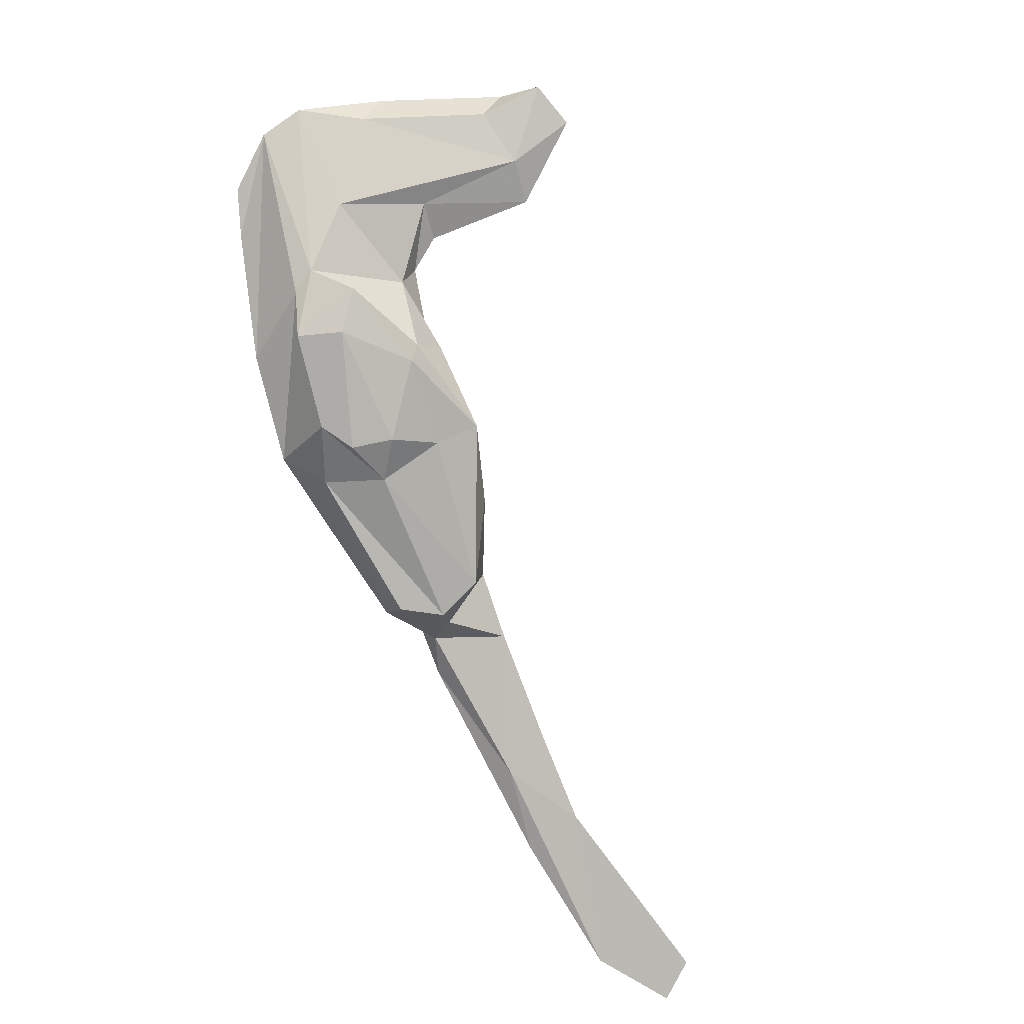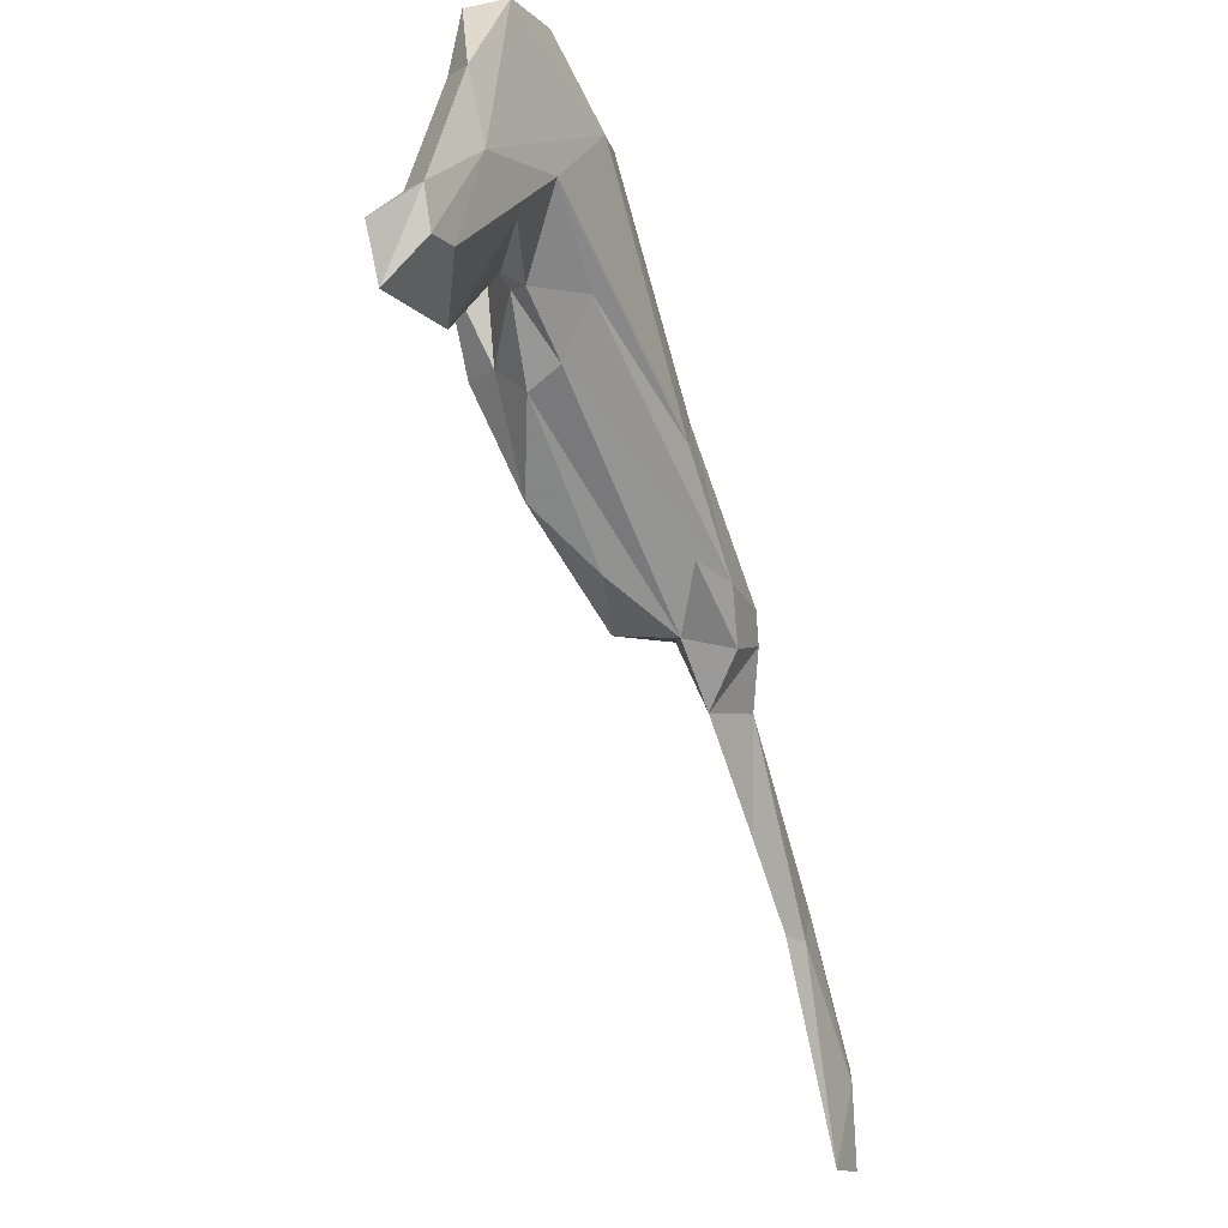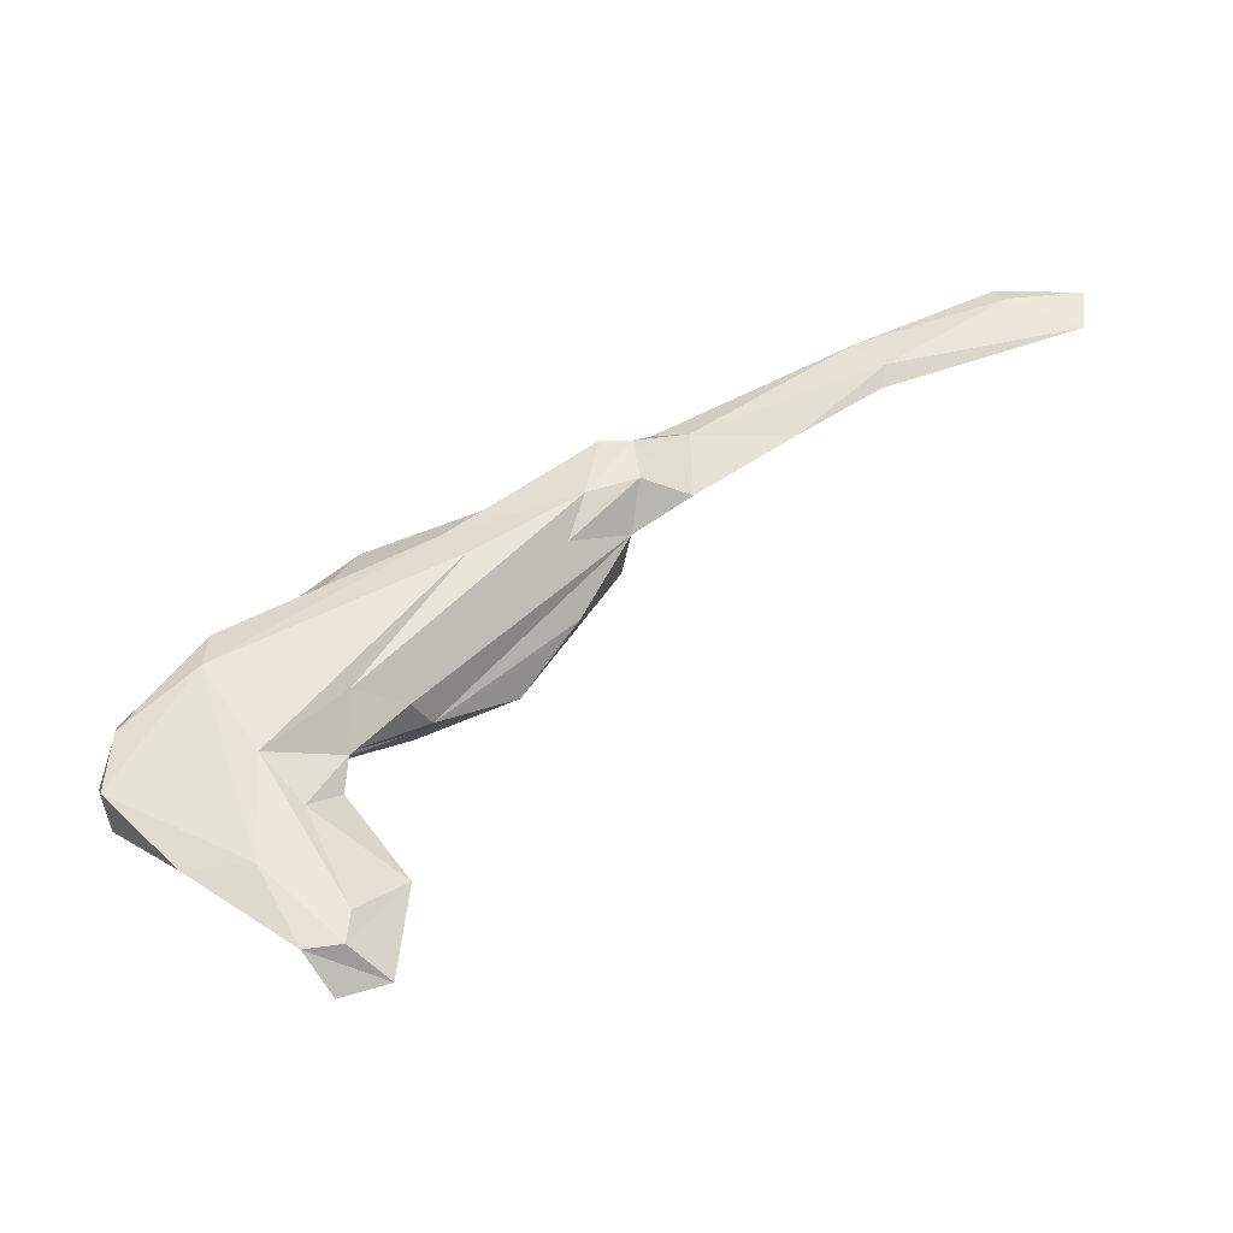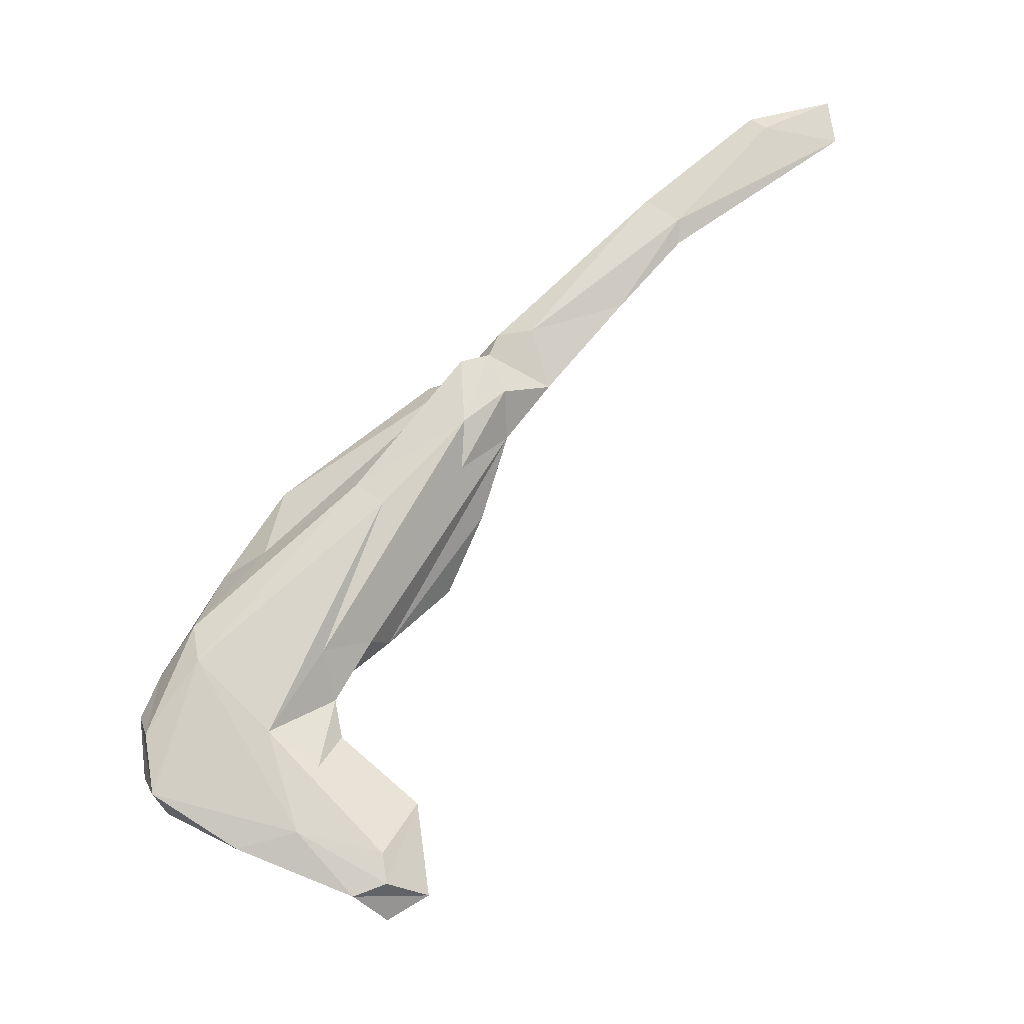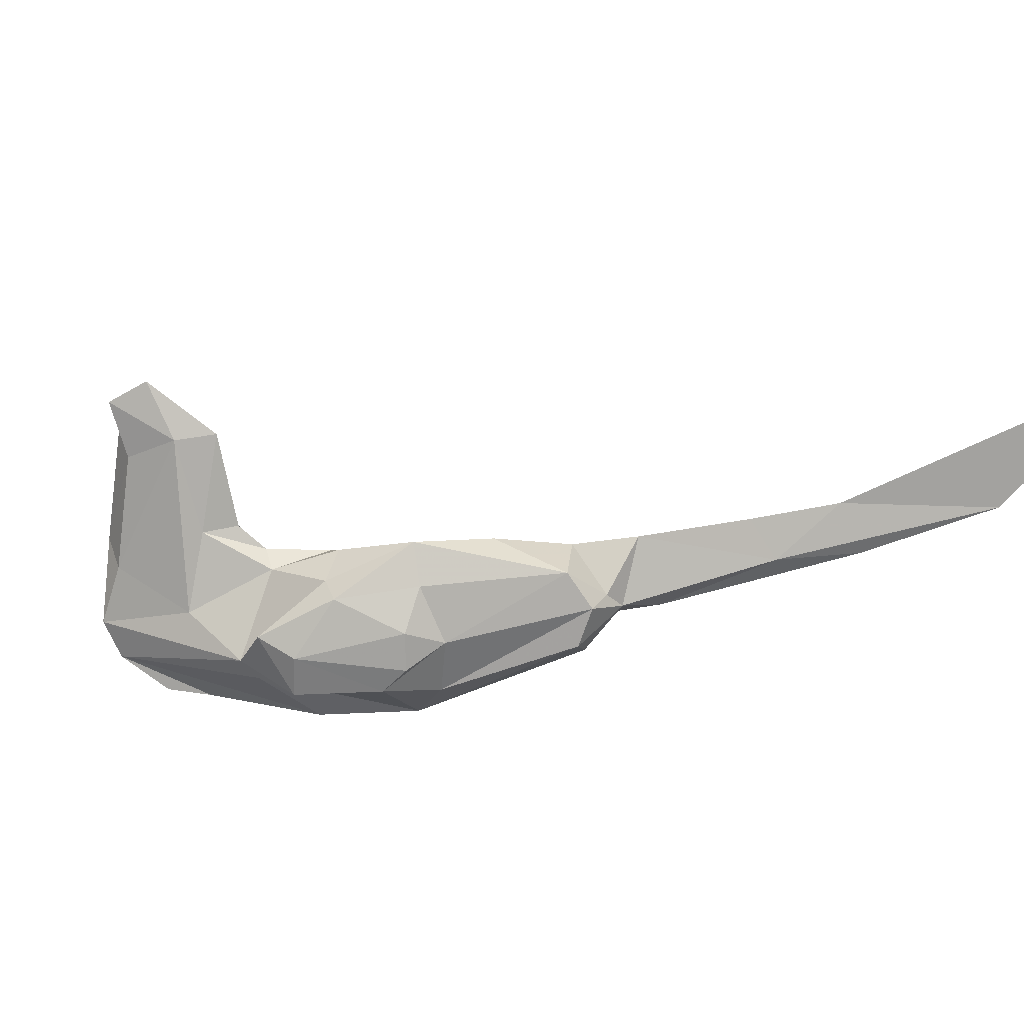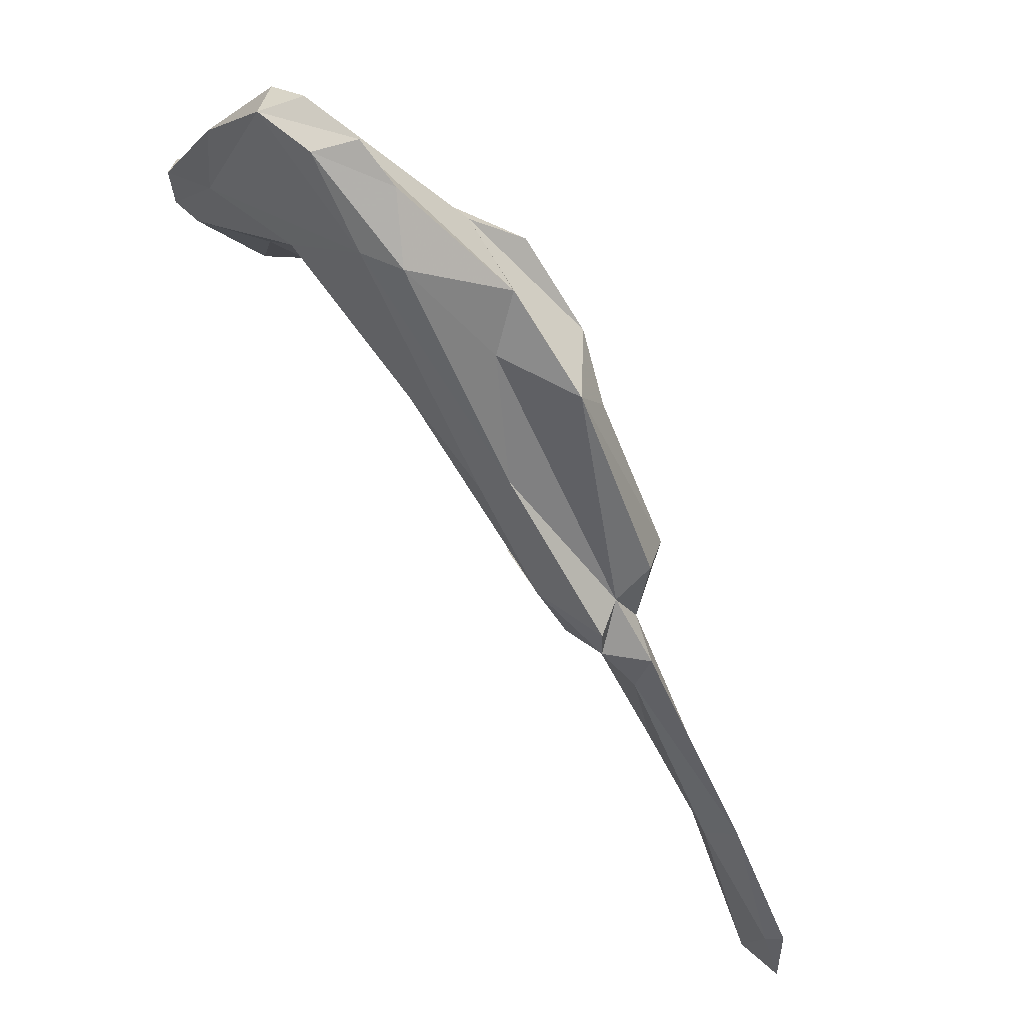
<metadata>
{"format":"obj","ext":"obj","renderer":"f3d","projection":"perspective","resolution":1024,"background":"white","views":[{"elev":-78.3,"azim":-118.6,"up":"+Z"},{"elev":-12.4,"azim":-57.8,"up":"+Y"},{"elev":59.2,"azim":-85.2,"up":"+Z"},{"elev":79.5,"azim":-98.8,"up":"+Z"},{"elev":-67.7,"azim":-38.6,"up":"+Z"},{"elev":59.5,"azim":49.0,"up":"+Y"}]}
</metadata>
<code>
v 266.1 286.7 74.15
v 267.7 282.8 74.12
v 269.2 286.2 76.74
v 268.5 289.3 76.6
v 273 285.3 72.44
v 270.7 290 73.55
v 275.9 282.6 73.25
v 276.4 299.6 72.6
v 274.2 299 75.66
v 280.3 290.9 75.3
v 280.2 305.9 74.78
v 284 297.7 69.22
v 282.9 288.6 72.3
v 271.9 286.2 76.54
v 280.5 290.9 71.31
v 278.5 305.2 72.18
v 274.8 293.4 76.66
v 291.6 300.4 74.79
v 286.4 288.8 71.93
v 284.1 294.8 75.84
v 290.8 289 74.26
v 303.6 281.8 74.03
v 287.7 289.3 69.8
v 287.6 306.7 71.17
v 285.7 306 74.2
v 289.5 292.9 63.04
v 282 306.9 71.75
v 290.2 297.1 65.62
v 291.6 285.4 65.88
v 291.3 283.2 68.8
v 291.3 284.8 71.55
v 293.3 291.9 61.69
v 295.6 277 65.75
v 291.2 304.4 70.87
v 308.7 269.4 70.26
v 292.7 285.2 62.96
v 295.6 295.3 62.31
v 294.9 300.5 73.42
v 292.6 297.3 65.36
v 301.3 293.5 70.19
v 301.9 272.9 68.05
v 299.7 283.4 61.67
v 307.2 291.2 66.84
v 300 297.8 67.36
v 301.8 289.5 61.85
v 305.8 284 72.85
v 305.8 274.1 73.2
v 302.1 286.2 61.36
v 308.5 270.2 64.63
v 298.4 279.6 63.85
v 303.6 282.3 62.86
v 310.1 273.2 73.68
v 313.6 270.3 66.9
v 312.6 271.4 64.16
v 306.6 286.9 64.03
v 312.6 269 72.66
v 313.9 275.2 63.89
v 315.4 276 66.5
v 313 264.7 69.96
v 316.2 272.6 72.15
v 316.4 269.9 72.23
v 314.8 273.5 69.47
v 318.6 265.5 70.47
v 315.8 270.7 68.07
v 319 268.6 69.19
v 320 256.6 69.51
v 327.6 249.7 69.68
v 335.8 239.7 69.1
v 325.4 250 69.17
v 324.2 257.9 68.15
v 333.4 233.1 68.92
v 330.2 252.4 68.58
v 337 240.8 68.27
v 337.5 233.1 68.49
g foo
f 61 60 52
f 56 61 52
f 47 56 52
f 22 52 46
f 52 60 46
f 22 46 18
f 21 52 22
f 38 18 46
f 20 21 22
f 20 22 18
f 38 25 18
f 14 10 20
f 17 20 18
f 14 20 17
f 3 14 17
f 18 25 11
f 17 18 11
f 4 17 9
f 3 17 4
f 17 11 9
f 74 73 68
f 71 74 68
f 71 68 67
f 73 72 68
f 71 67 69
f 67 68 72
f 67 72 63
f 66 67 63
f 69 67 66
f 65 63 72
f 66 63 59
f 63 65 61
f 61 65 62
f 59 63 61
f 60 61 62
f 59 61 56
f 59 56 35
f 35 56 47
f 60 62 46
f 35 47 52
f 46 62 40
f 31 52 21
f 35 52 31
f 44 38 40
f 40 38 46
f 19 31 21
f 19 21 20
f 19 20 10
f 19 10 13
f 13 10 7
f 34 25 38
f 7 10 14
f 34 24 25
f 7 14 3
f 2 7 3
f 24 11 25
f 3 4 2
f 4 1 2
f 27 11 24
f 8 6 9
f 9 6 4
f 1 4 6
f 16 11 27
f 11 16 9
f 8 9 16
f 71 73 74
f 69 73 71
f 70 72 73
f 69 70 73
f 66 70 69
f 70 65 72
f 64 65 70
f 59 70 66
f 64 70 59
f 64 62 65
f 53 64 59
f 64 58 62
f 53 59 35
f 53 35 49
f 41 49 35
f 62 58 43
f 62 43 40
f 41 35 30
f 30 35 31
f 43 44 40
f 19 23 31
f 23 30 31
f 38 44 34
f 15 23 19
f 13 15 19
f 15 13 7
f 5 15 7
f 27 24 34
f 12 23 15
f 7 2 5
f 5 12 15
f 16 28 12
f 8 12 5
f 6 8 5
f 1 6 5
f 1 5 2
f 16 27 28
f 16 12 8
f 57 58 64
f 57 64 54
f 54 64 53
f 53 49 54
f 33 49 41
f 55 43 57
f 43 58 57
f 33 41 30
f 33 30 29
f 39 44 43
f 23 29 30
f 29 23 28
f 23 12 28
f 27 34 44
f 27 44 39
f 27 39 28
f 51 55 54
f 55 57 54
f 54 49 51
f 50 51 49
f 49 33 50
f 48 45 51
f 45 55 51
f 42 51 50
f 36 50 33
f 36 42 50
f 45 43 55
f 29 36 33
f 45 39 43
f 45 37 39
f 26 29 28
f 29 26 36
f 28 39 37
f 28 37 26
f 48 51 42
f 32 45 48
f 32 48 42
f 37 45 32
f 32 42 36
f 26 32 36
f 26 37 32
g

</code>
